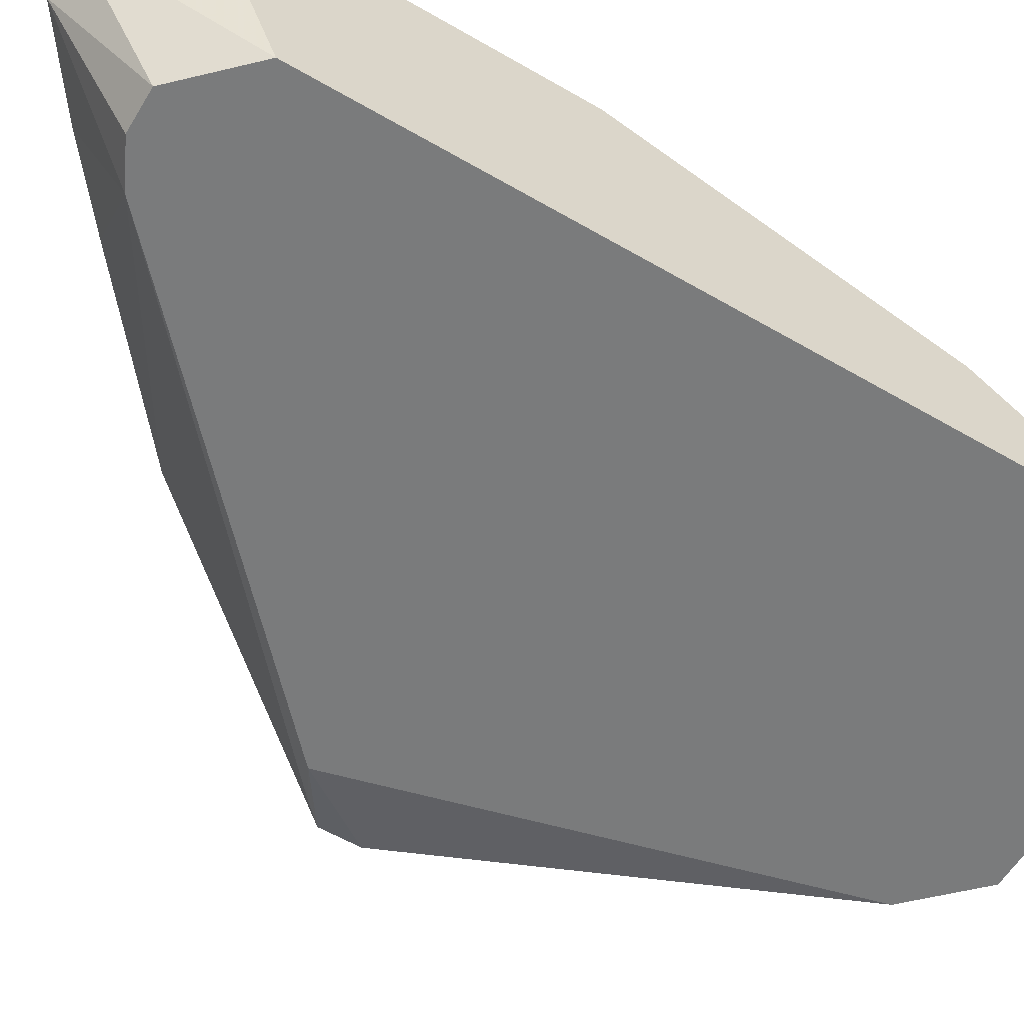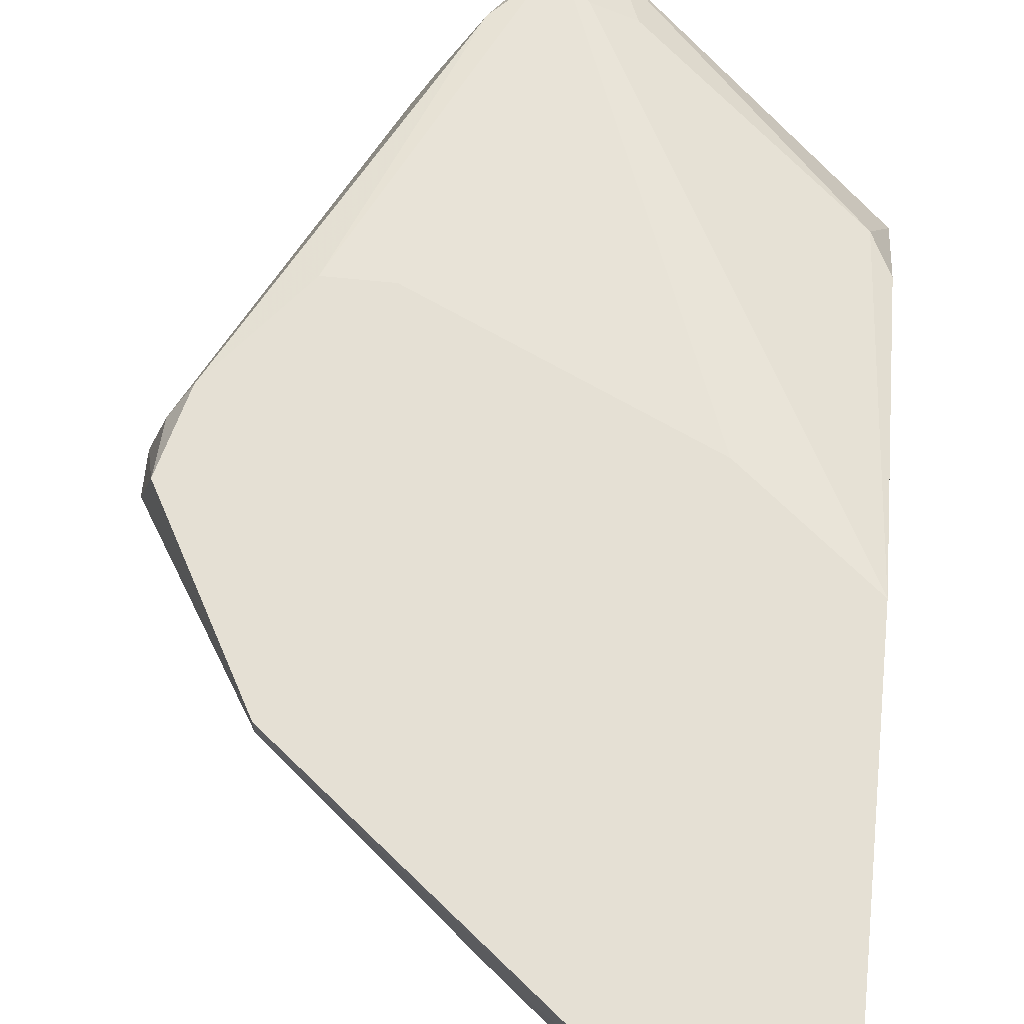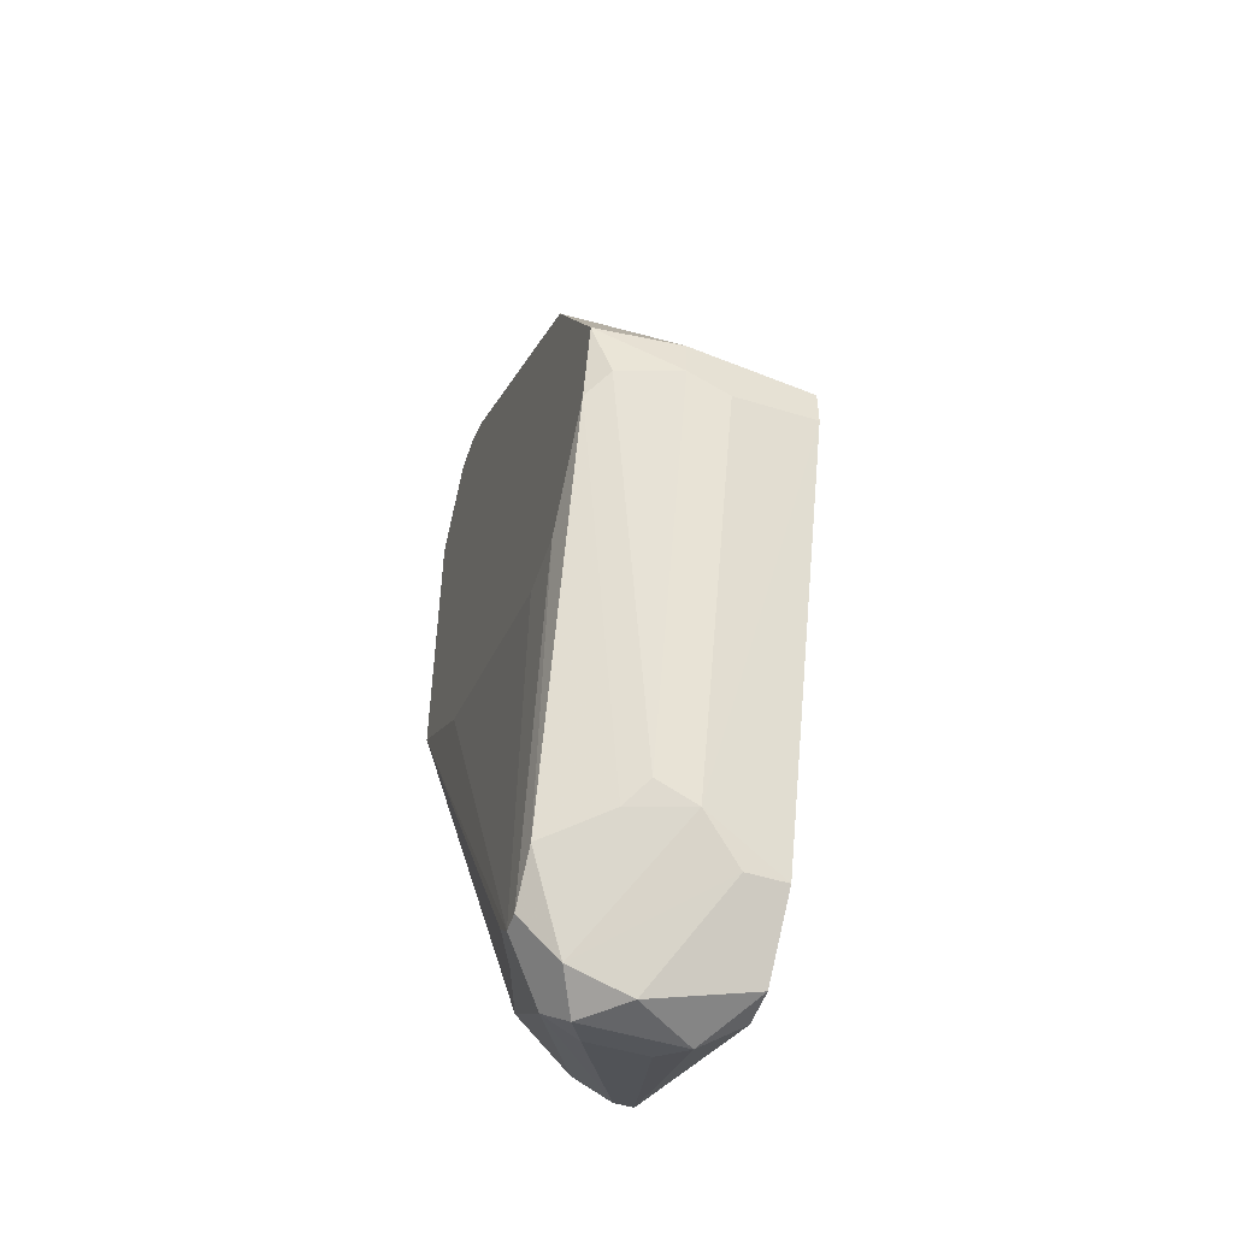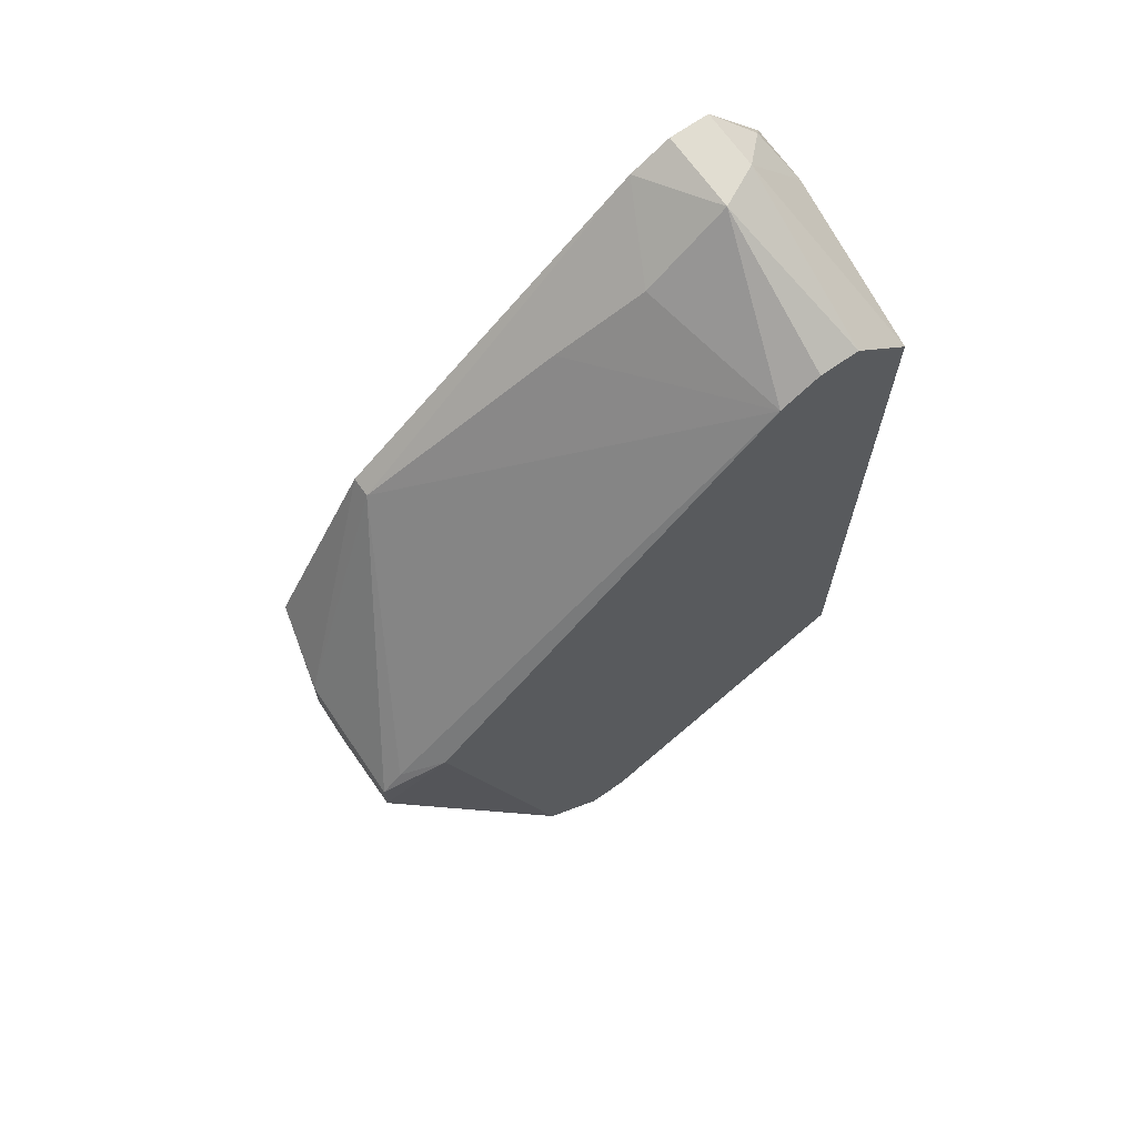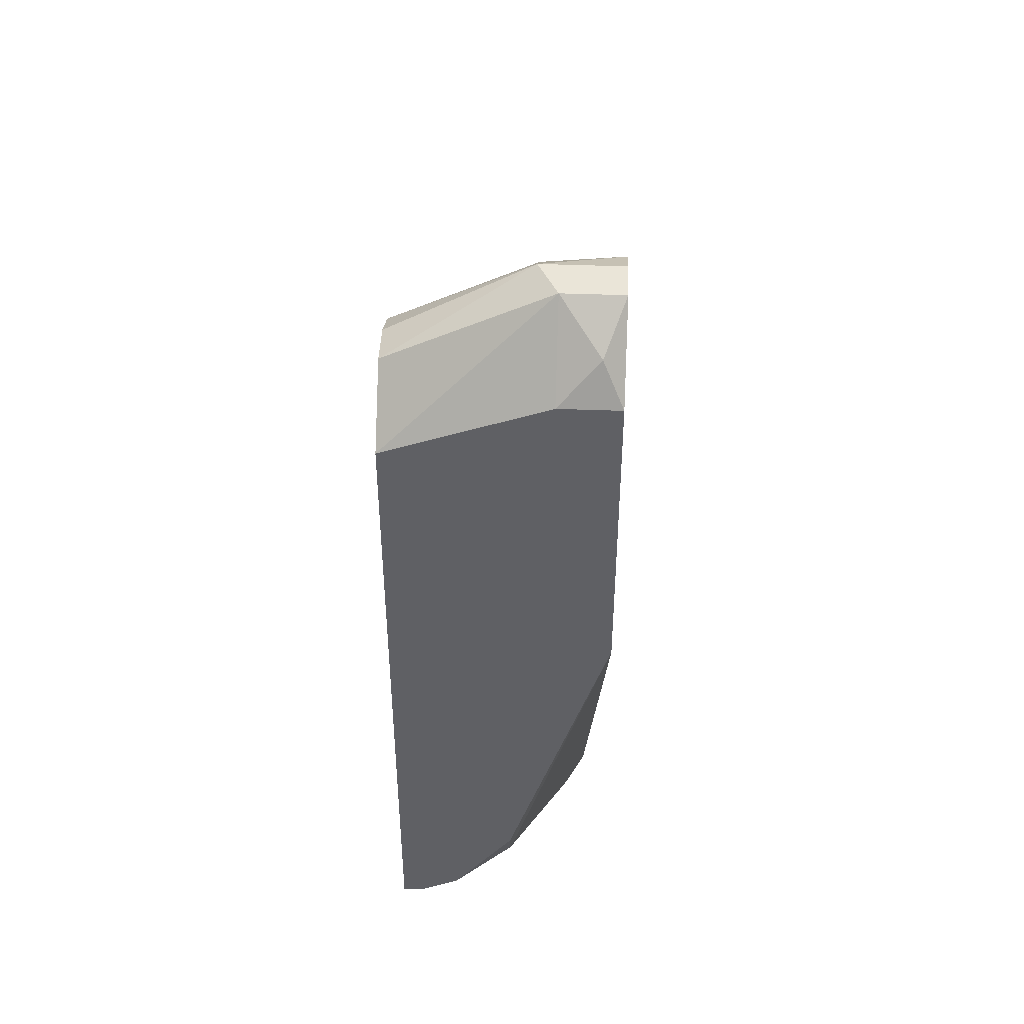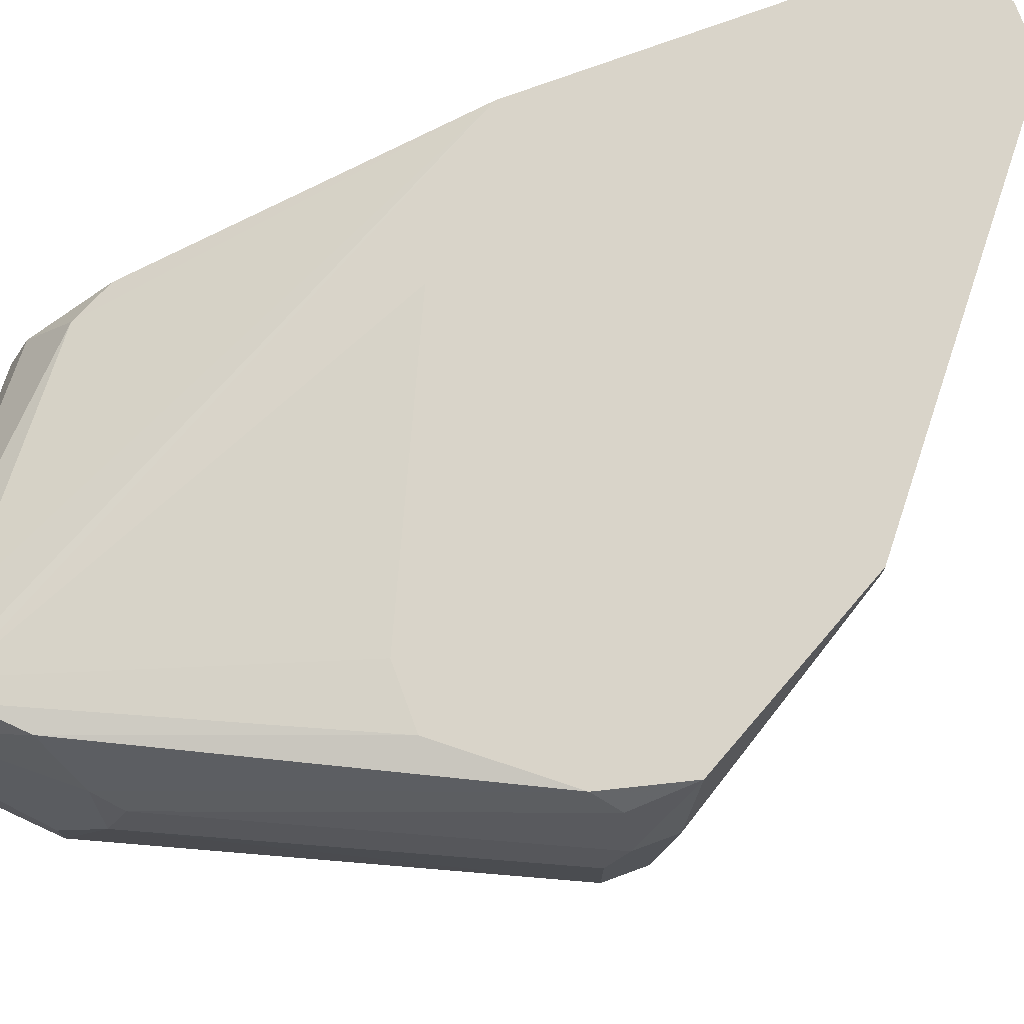
<metadata>
{"format":"obj","ext":"obj","renderer":"f3d","projection":"perspective","resolution":1024,"background":"white","views":[{"elev":-58.3,"azim":-121.0,"up":"+Z"},{"elev":65.6,"azim":-174.1,"up":"+Z"},{"elev":-51.6,"azim":71.6,"up":"+Y"},{"elev":68.8,"azim":144.9,"up":"+Y"},{"elev":45.1,"azim":-87.5,"up":"+Y"},{"elev":74.9,"azim":69.8,"up":"+Z"}]}
</metadata>
<code>
v 0.03317 0.006849 0.02825
v -0.004973 -0.01999 0.01272
v 0.00633 -0.02564 0.01272
v 0.002094 0.03229 0.01272
v -0.004973 0.009674 0.02825
v 0.03459 0.004023 0.01413
v 0.01621 -0.02705 0.02684
v 0.002094 0.03794 0.02825
v 0.02187 -0.02564 0.01272
v -0.004973 0.02804 0.01272
v 0.0261 0.01956 0.02684
v -0.00356 -0.01574 0.02119
v -0.004973 0.03229 0.02825
v 0.0134 -0.03129 0.02261
v 0.03459 0.00262 0.02261
v 0.03034 0.006849 0.01272
v 0.002094 0.03794 0.02261
v 0.02187 -0.02281 0.02261
v 0.0134 -0.03129 0.01554
v 0.004917 0.03087 0.01272
v 0.03176 0.00121 0.02825
v 0.0134 -0.02564 0.02684
v 0.02187 -0.005858 0.02825
v -0.000733 0.03794 0.02402
v 0.01621 -0.03129 0.01978
v -0.004973 -0.01857 0.01696
v 0.03459 0.00121 0.01413
v 0.02328 -0.02281 0.01837
v 0.01763 -0.02987 0.01272
v 0.01198 -0.02987 0.02402
v 0.0261 0.01956 0.02825
v 0.03459 0.005432 0.02261
v 0.01904 -0.02422 0.02684
v -0.000733 0.03229 0.01272
v 0.007743 0.0337 0.02261
v 0.004917 0.03652 0.02825
v 0.03459 0.00121 0.01978
v -0.00356 0.03511 0.02684
v 0.003507 0.00262 0.02825
v -0.004973 -0.01292 0.02119
v 0.01621 -0.02987 0.02402
v 0.01057 -0.02987 0.02119
v -0.000733 0.03794 0.02825
v 0.02328 -0.0214 0.02119
v 0.0261 -0.005858 0.02825
v -0.004973 -0.01999 0.01413
v 0.01057 -0.02564 0.02543
v 0.03317 0.00262 0.02684
v 0.03317 0.005432 0.01413
v 0.01481 -0.02987 0.01272
v -0.004973 0.03229 0.02402
v 0.01481 -0.02705 0.02684
v 0.02187 -0.02564 0.01554
v 0.01057 -0.02987 0.01696
v 0.0134 0.02946 0.02402
f 35 36 55
f 3 2 4
f 5 1 8
f 3 4 9
f 4 2 10
f 2 5 10
f 5 8 13
f 10 5 13
f 9 4 16
f 2 3 19
f 16 4 20
f 4 17 20
f 1 5 21
f 21 5 23
f 8 17 24
f 14 19 25
f 5 2 26
f 6 15 27
f 16 6 27
f 9 16 27
f 9 27 28
f 3 9 29
f 9 25 29
f 25 19 29
f 12 26 30
f 8 1 31
f 11 31 32
f 6 11 32
f 1 15 32
f 15 6 32
f 31 1 32
f 18 21 33
f 4 10 34
f 17 4 34
f 10 24 34
f 24 17 34
f 20 17 35
f 17 8 36
f 8 31 36
f 31 11 36
f 35 17 36
f 27 15 37
f 15 28 37
f 28 27 37
f 23 5 39
f 12 5 40
f 5 26 40
f 26 12 40
f 7 14 41
f 14 25 41
f 28 18 41
f 33 7 41
f 18 33 41
f 19 14 42
f 14 30 42
f 13 8 43
f 8 24 43
f 38 13 43
f 24 38 43
f 28 15 44
f 18 28 44
f 21 23 45
f 23 7 45
f 7 33 45
f 33 21 45
f 26 2 46
f 30 26 46
f 2 42 46
f 42 30 46
f 5 12 47
f 22 5 47
f 12 30 47
f 15 1 48
f 1 21 48
f 21 18 48
f 44 15 48
f 18 44 48
f 11 6 49
f 6 16 49
f 20 11 49
f 16 20 49
f 19 3 50
f 3 29 50
f 29 19 50
f 10 13 51
f 24 10 51
f 13 38 51
f 38 24 51
f 14 7 52
f 5 22 52
f 7 23 52
f 30 14 52
f 39 5 52
f 23 39 52
f 22 47 52
f 47 30 52
f 25 9 53
f 9 28 53
f 41 25 53
f 28 41 53
f 2 19 54
f 42 2 54
f 19 42 54
f 11 20 55
f 20 35 55
f 36 11 55

</code>
